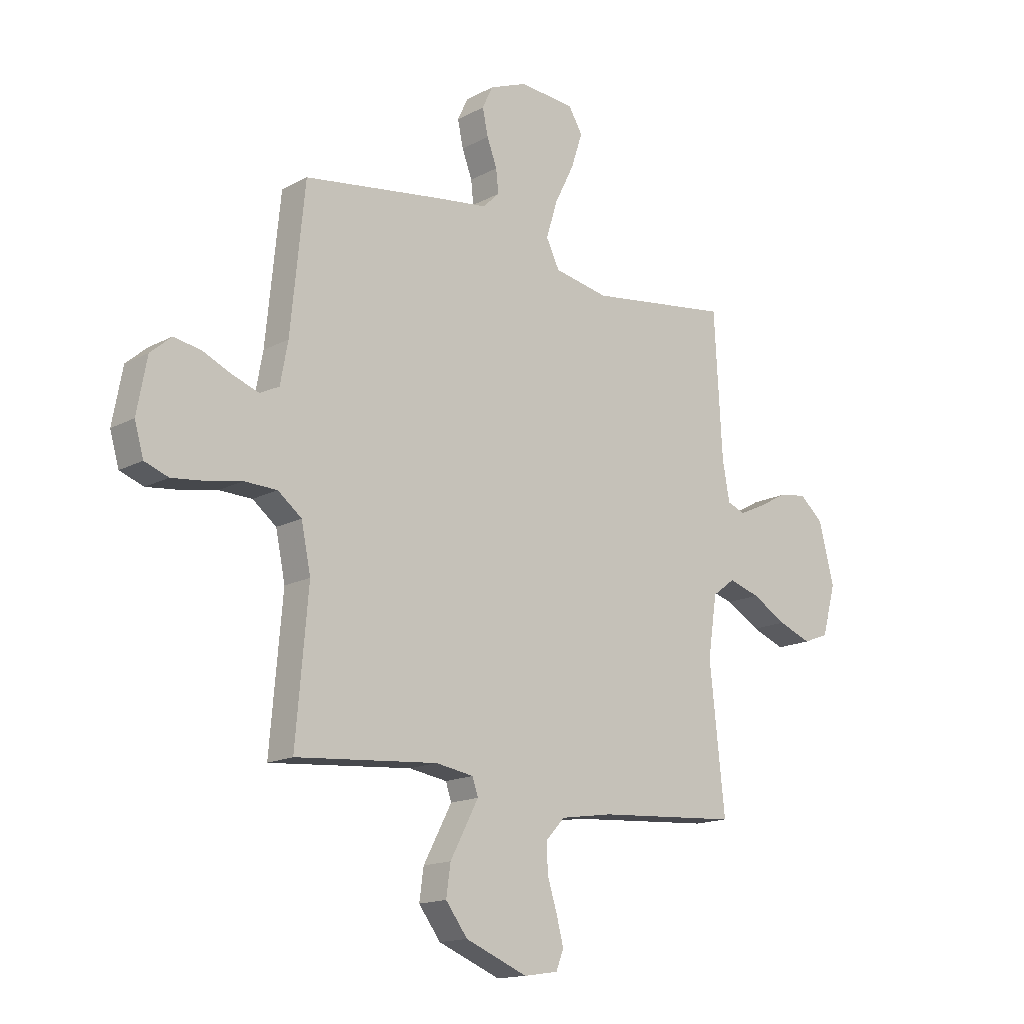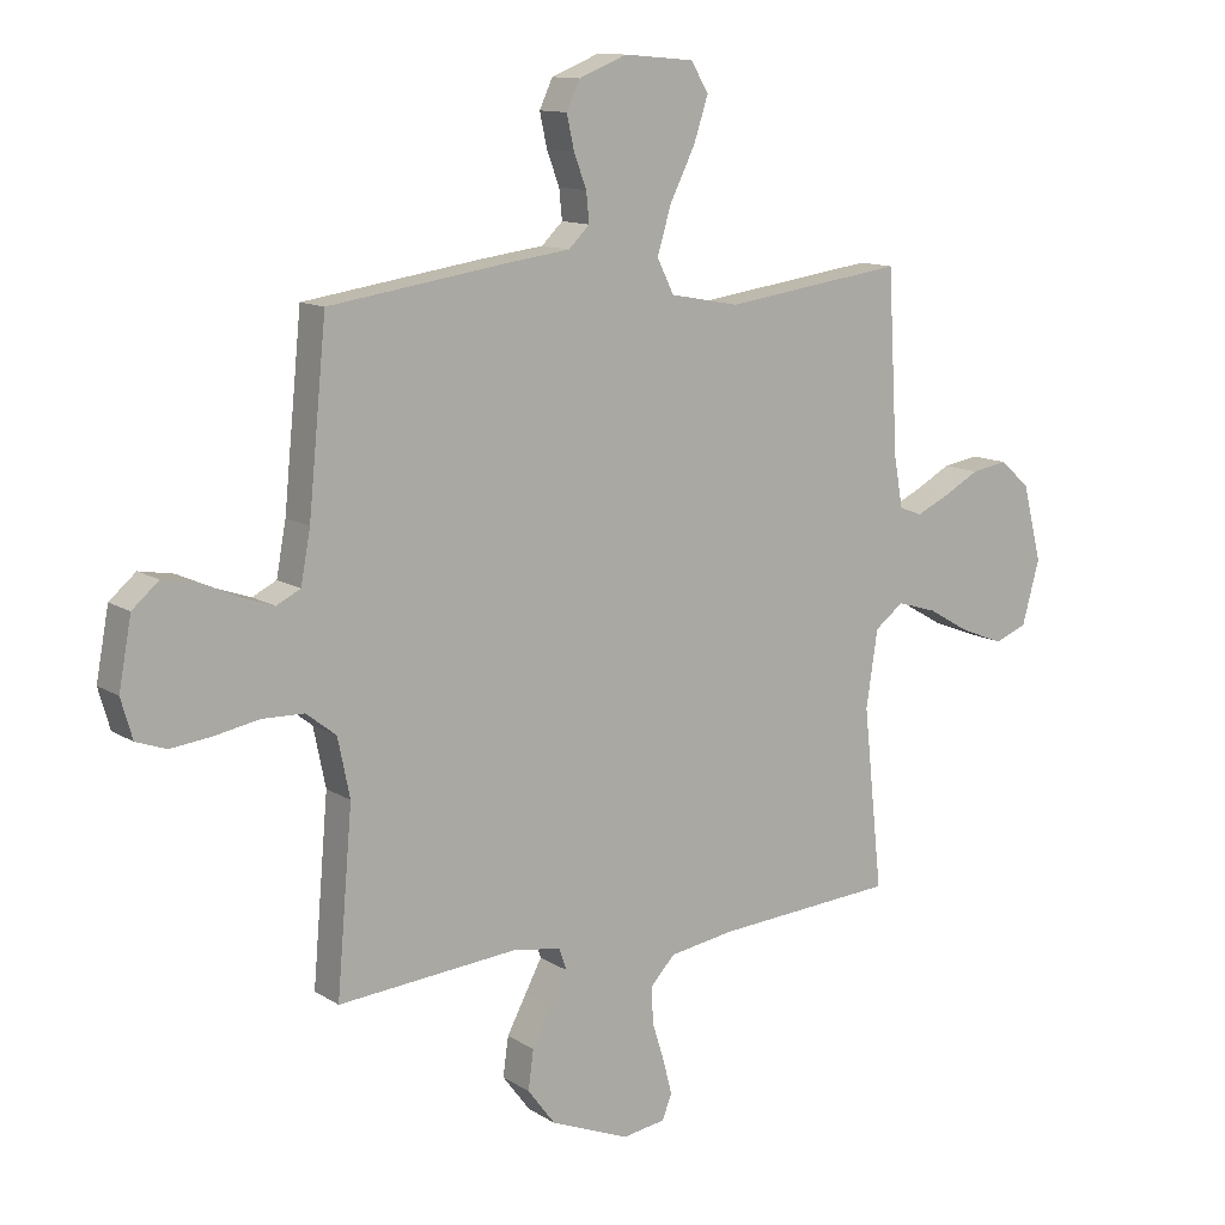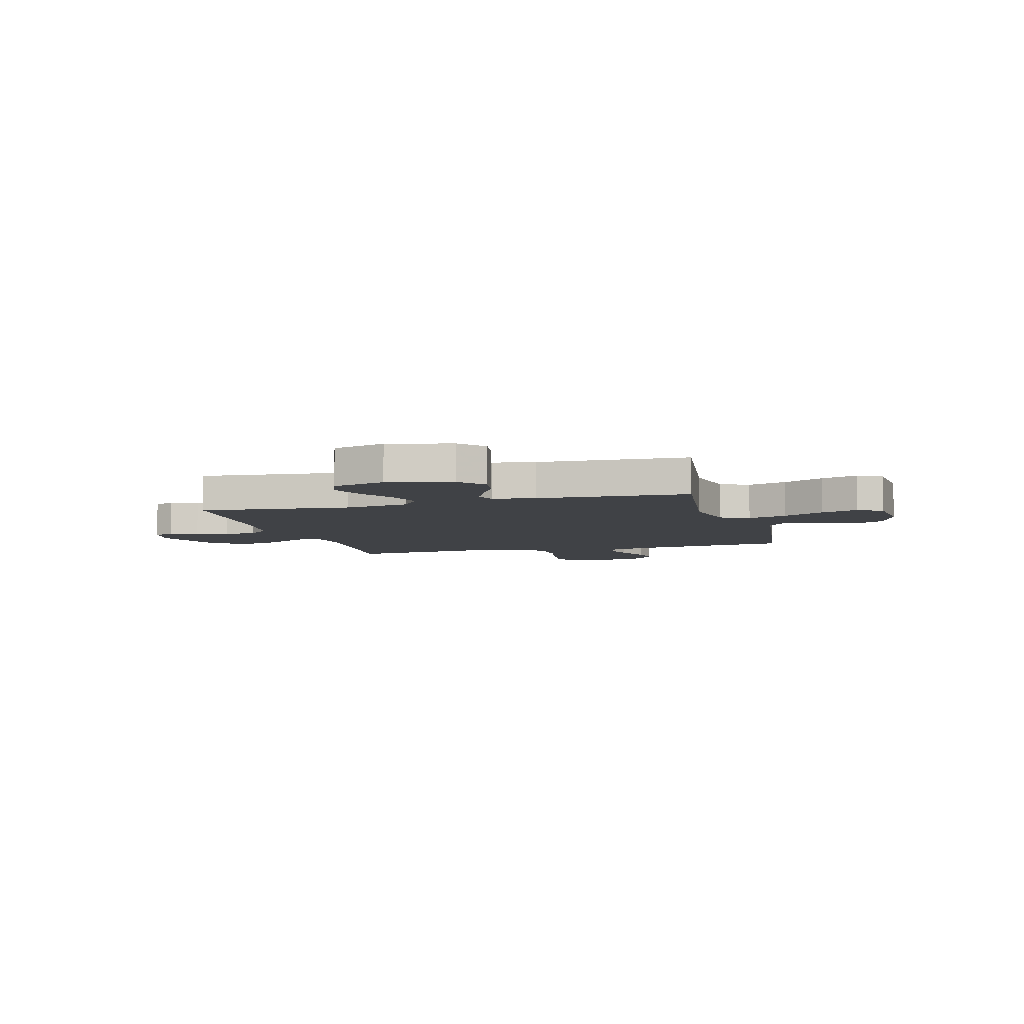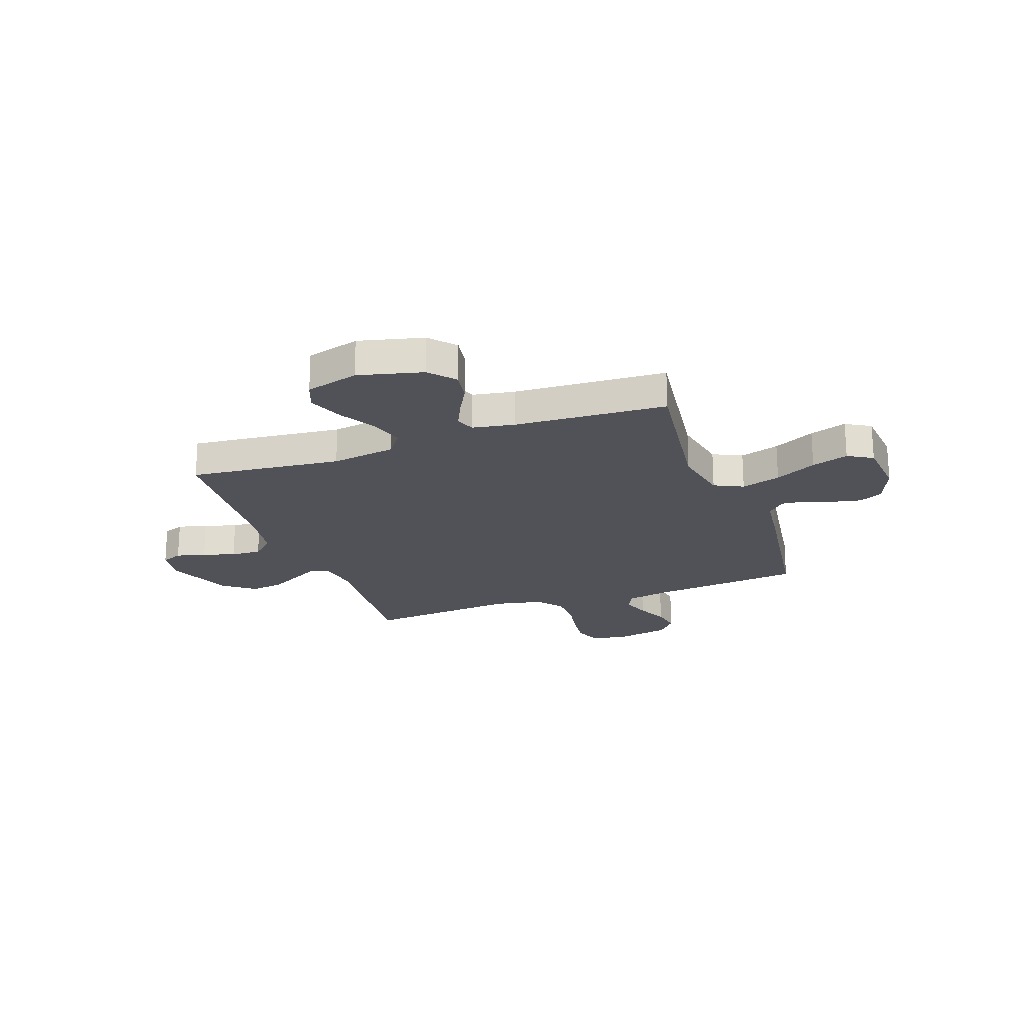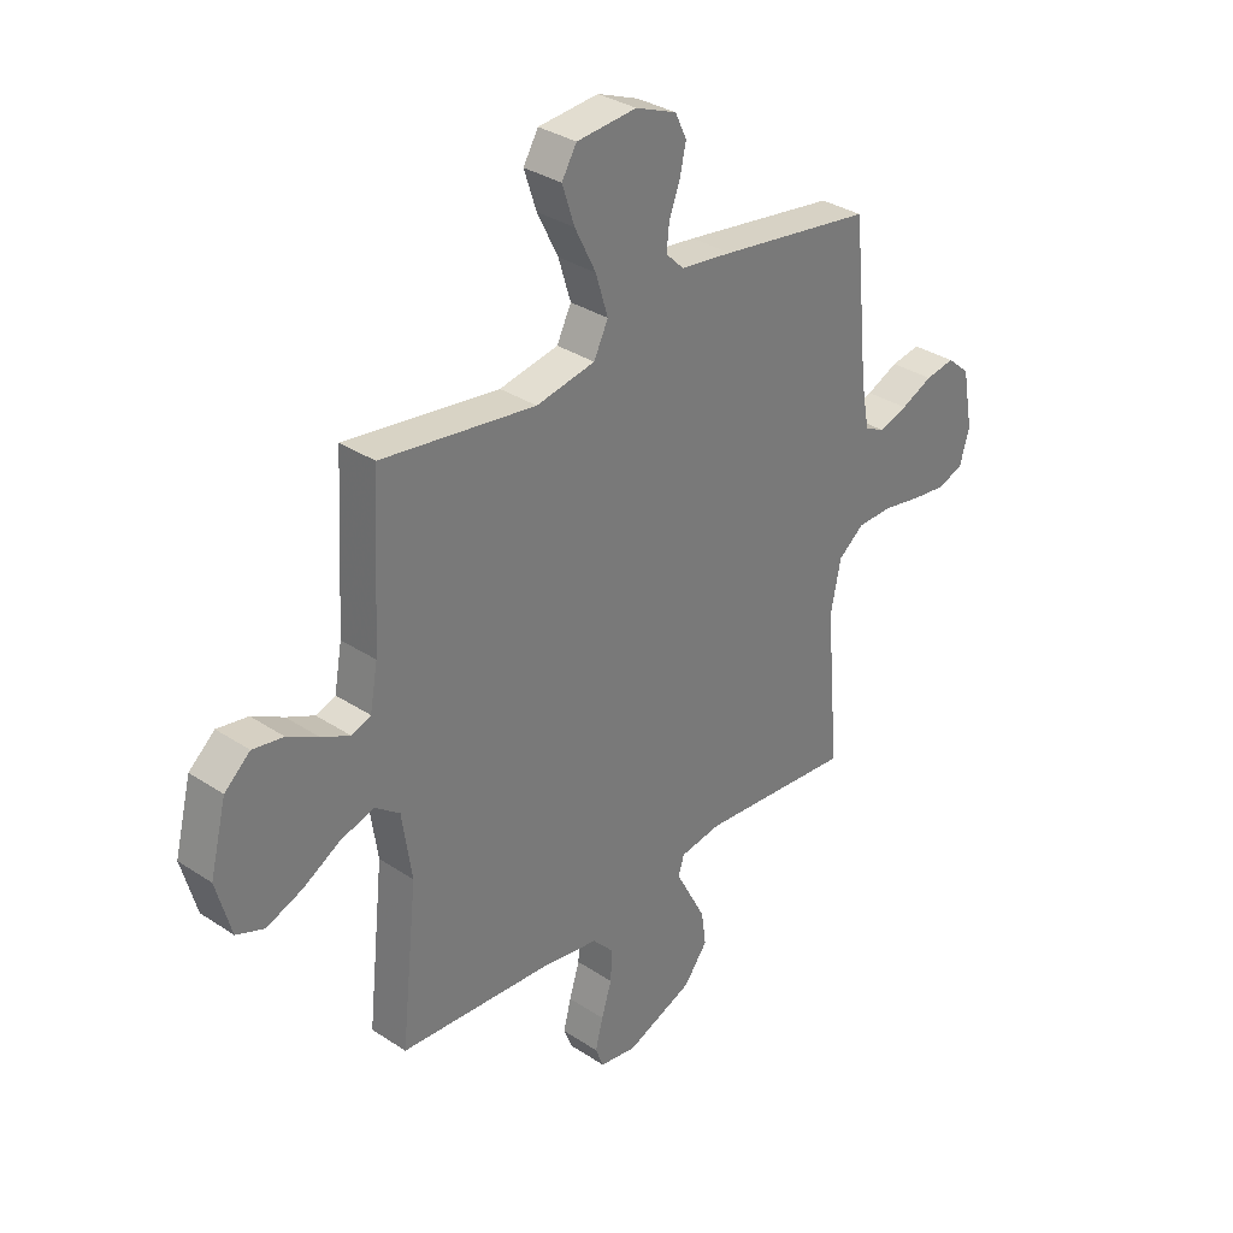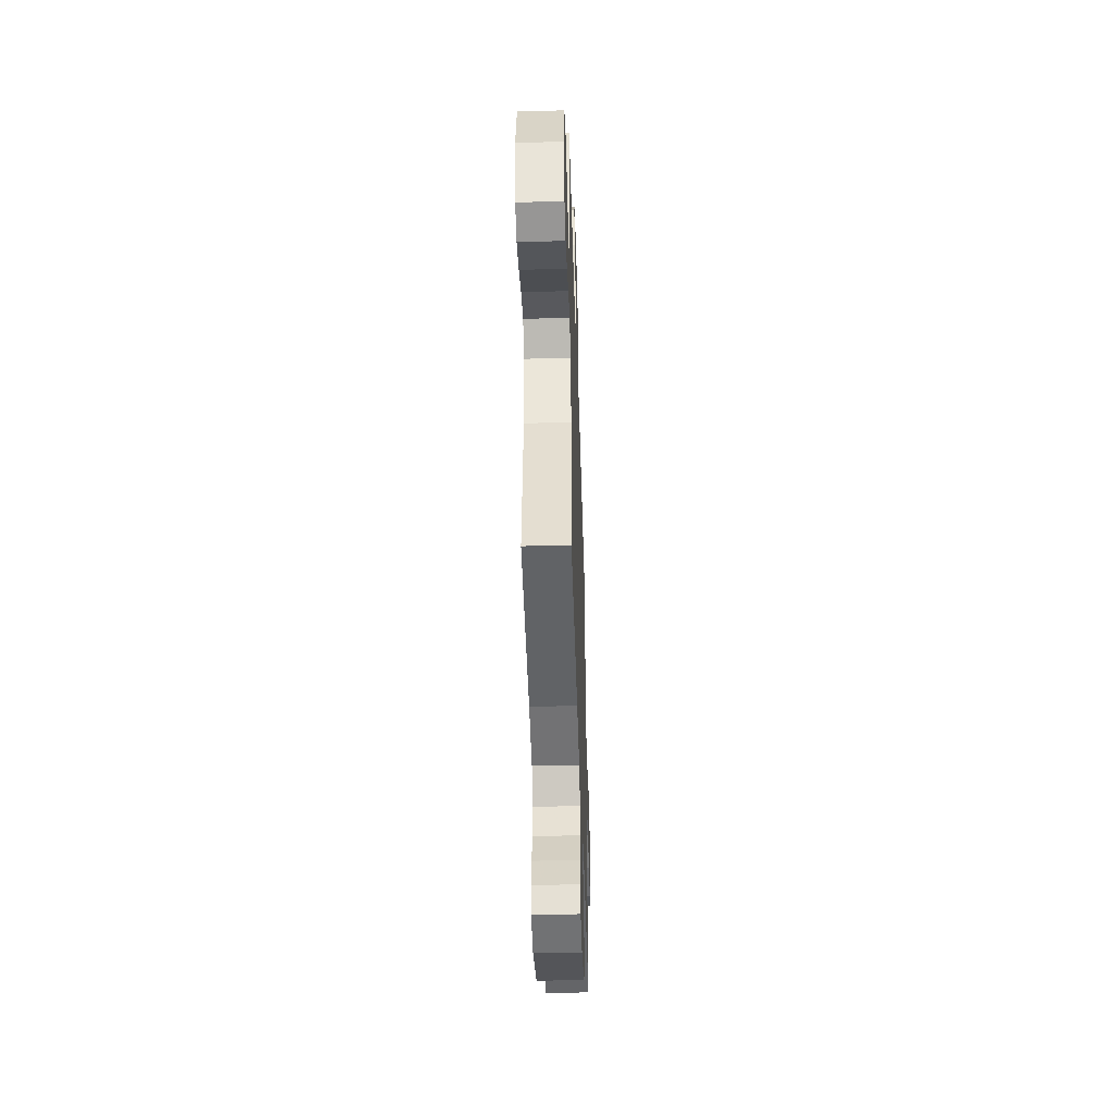
<metadata>
{"format":"obj","ext":"obj","renderer":"f3d","projection":"perspective","resolution":1024,"background":"white","views":[{"elev":-15.5,"azim":138.2,"up":"+Z"},{"elev":12.1,"azim":145.3,"up":"+Z"},{"elev":-6.4,"azim":-74.2,"up":"+Y"},{"elev":-21.4,"azim":-70.1,"up":"+Y"},{"elev":32.9,"azim":-47.6,"up":"+Z"},{"elev":-46.8,"azim":-88.2,"up":"+Z"}]}
</metadata>
<code>
v -0.5 0.07 0.5
v -0.2 0.07 0.459
v -0.085 0.07 0.481
v -0.057 0.07 0.538
v -0.081 0.07 0.616
v -0.122 0.07 0.698
v -0.146 0.07 0.771
v -0.117 0.07 0.82
v 0 0.07 0.83
v 0.08 0.07 0.798
v 0.102 0.07 0.751
v 0.09 0.07 0.696
v 0.069 0.07 0.64
v 0.064 0.07 0.591
v 0.099 0.07 0.557
v 0.2 0.07 0.544
v 0.5 0.07 0.5
v 0.53 0.07 0.2
v 0.546 0.07 0.114
v 0.586 0.07 0.094
v 0.641 0.07 0.113
v 0.703 0.07 0.141
v 0.76 0.07 0.151
v 0.804 0.07 0.113
v 0.825 0.07 0
v 0.806 0.07 -0.066
v 0.756 0.07 -0.084
v 0.688 0.07 -0.076
v 0.613 0.07 -0.062
v 0.544 0.07 -0.064
v 0.494 0.07 -0.103
v 0.474 0.07 -0.2
v 0.5 0.07 -0.5
v 0.2 0.07 -0.475
v 0.12 0.07 -0.488
v 0.108 0.07 -0.524
v 0.135 0.07 -0.575
v 0.168 0.07 -0.637
v 0.177 0.07 -0.702
v 0.131 0.07 -0.763
v 0 0.07 -0.816
v -0.072 0.07 -0.805
v -0.088 0.07 -0.764
v -0.073 0.07 -0.706
v -0.053 0.07 -0.642
v -0.05 0.07 -0.582
v -0.091 0.07 -0.538
v -0.2 0.07 -0.521
v -0.5 0.07 -0.5
v -0.468 0.07 -0.2
v -0.487 0.07 -0.073
v -0.535 0.07 -0.037
v -0.601 0.07 -0.057
v -0.674 0.07 -0.099
v -0.744 0.07 -0.126
v -0.798 0.07 -0.105
v -0.827 0.07 0
v -0.795 0.07 0.127
v -0.745 0.07 0.171
v -0.685 0.07 0.161
v -0.624 0.07 0.128
v -0.57 0.07 0.103
v -0.532 0.07 0.117
v -0.517 0.07 0.2
v -0.5 0 0.5
v -0.2 0 0.459
v -0.085 0 0.481
v -0.057 0 0.538
v -0.081 0 0.616
v -0.122 0 0.698
v -0.146 0 0.771
v -0.117 0 0.82
v 0 0 0.83
v 0.08 0 0.798
v 0.102 0 0.751
v 0.09 0 0.696
v 0.069 0 0.64
v 0.064 0 0.591
v 0.099 0 0.557
v 0.2 0 0.544
v 0.5 0 0.5
v 0.53 0 0.2
v 0.546 0 0.114
v 0.586 0 0.094
v 0.641 0 0.113
v 0.703 0 0.141
v 0.76 0 0.151
v 0.804 0 0.113
v 0.825 0 0
v 0.806 0 -0.066
v 0.756 0 -0.084
v 0.688 0 -0.076
v 0.613 0 -0.062
v 0.544 0 -0.064
v 0.494 0 -0.103
v 0.474 0 -0.2
v 0.5 0 -0.5
v 0.2 0 -0.475
v 0.12 0 -0.488
v 0.108 0 -0.524
v 0.135 0 -0.575
v 0.168 0 -0.637
v 0.177 0 -0.702
v 0.131 0 -0.763
v 0 0 -0.816
v -0.072 0 -0.805
v -0.088 0 -0.764
v -0.073 0 -0.706
v -0.053 0 -0.642
v -0.05 0 -0.582
v -0.091 0 -0.538
v -0.2 0 -0.521
v -0.5 0 -0.5
v -0.468 0 -0.2
v -0.487 0 -0.073
v -0.535 0 -0.037
v -0.601 0 -0.057
v -0.674 0 -0.099
v -0.744 0 -0.126
v -0.798 0 -0.105
v -0.827 0 0
v -0.795 0 0.127
v -0.745 0 0.171
v -0.685 0 0.161
v -0.624 0 0.128
v -0.57 0 0.103
v -0.532 0 0.117
v -0.517 0 0.2
f 58 59 60 61
f 58 61 62
f 57 58 62
f 56 57 62 63
f 53 54 55 56
f 52 53 56 63
f 48 49 50
f 47 48 50 51
f 46 47 51
f 42 43 44 45
f 40 41 42 45
f 40 45 46
f 37 38 39 40
f 36 37 40 46
f 35 36 46 51
f 32 33 34
f 31 32 34 35
f 26 27 28 29
f 24 25 26 29
f 24 29 30
f 21 22 23 24
f 20 21 24 30
f 19 20 30 31
f 15 16 17 18
f 15 18 19 31
f 10 11 12 13
f 10 13 14
f 9 10 14
f 8 9 14
f 5 6 7 8
f 4 5 8 14
f 3 4 14 15
f 64 1 2
f 64 2 3
f 51 52 63 64
f 31 35 51 64
f 3 15 31 64
f 125 124 123 122
f 126 125 122
f 126 122 121
f 127 126 121 120
f 120 119 118 117
f 127 120 117 116
f 114 113 112
f 115 114 112 111
f 115 111 110
f 109 108 107 106
f 109 106 105 104
f 110 109 104
f 104 103 102 101
f 110 104 101 100
f 115 110 100 99
f 98 97 96
f 99 98 96 95
f 93 92 91 90
f 93 90 89 88
f 94 93 88
f 88 87 86 85
f 94 88 85 84
f 95 94 84 83
f 82 81 80 79
f 95 83 82 79
f 77 76 75 74
f 78 77 74
f 78 74 73
f 78 73 72
f 72 71 70 69
f 78 72 69 68
f 79 78 68 67
f 66 65 128
f 67 66 128
f 128 127 116 115
f 128 115 99 95
f 128 95 79 67
f 1 65 66 2
f 2 66 67 3
f 3 67 68 4
f 4 68 69 5
f 5 69 70 6
f 6 70 71 7
f 7 71 72 8
f 8 72 73 9
f 9 73 74 10
f 10 74 75 11
f 11 75 76 12
f 12 76 77 13
f 13 77 78 14
f 14 78 79 15
f 15 79 80 16
f 16 80 81 17
f 17 81 82 18
f 18 82 83 19
f 19 83 84 20
f 20 84 85 21
f 21 85 86 22
f 22 86 87 23
f 23 87 88 24
f 24 88 89 25
f 25 89 90 26
f 26 90 91 27
f 27 91 92 28
f 28 92 93 29
f 29 93 94 30
f 30 94 95 31
f 31 95 96 32
f 32 96 97 33
f 33 97 98 34
f 34 98 99 35
f 35 99 100 36
f 36 100 101 37
f 37 101 102 38
f 38 102 103 39
f 39 103 104 40
f 40 104 105 41
f 41 105 106 42
f 42 106 107 43
f 43 107 108 44
f 44 108 109 45
f 45 109 110 46
f 46 110 111 47
f 47 111 112 48
f 48 112 113 49
f 49 113 114 50
f 50 114 115 51
f 51 115 116 52
f 52 116 117 53
f 53 117 118 54
f 54 118 119 55
f 55 119 120 56
f 56 120 121 57
f 57 121 122 58
f 58 122 123 59
f 59 123 124 60
f 60 124 125 61
f 61 125 126 62
f 62 126 127 63
f 63 127 128 64
f 64 128 65 1

</code>
